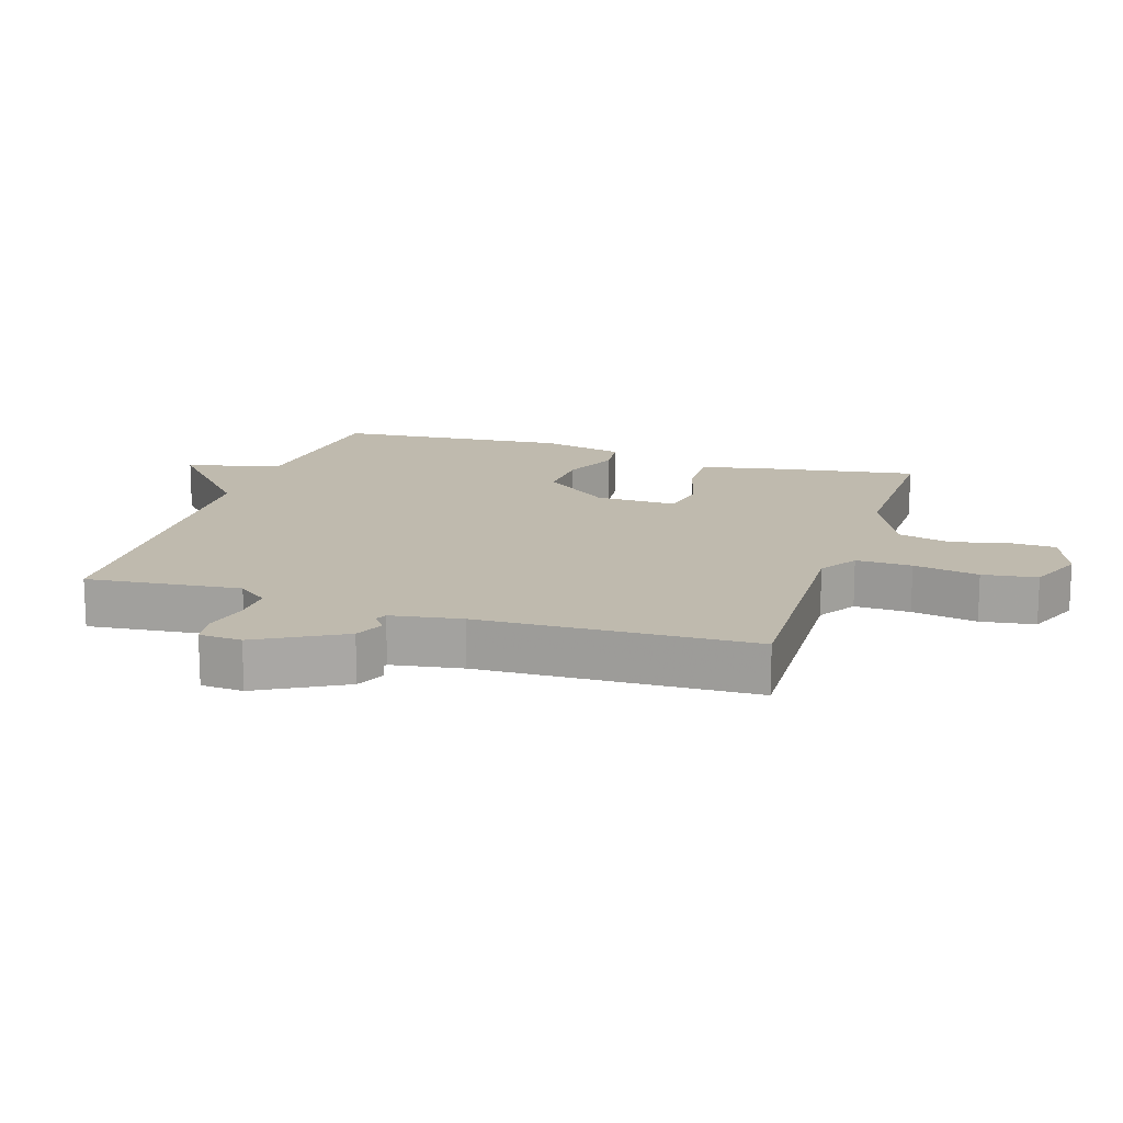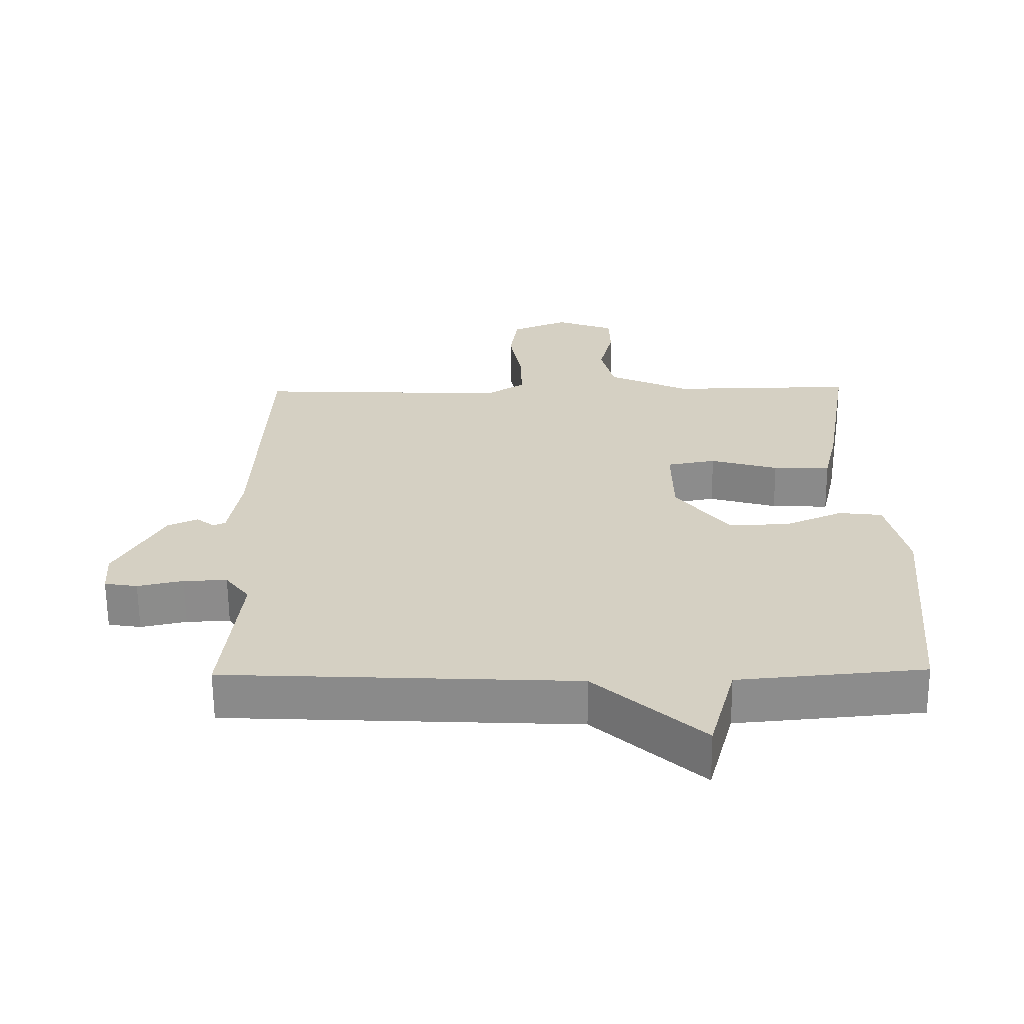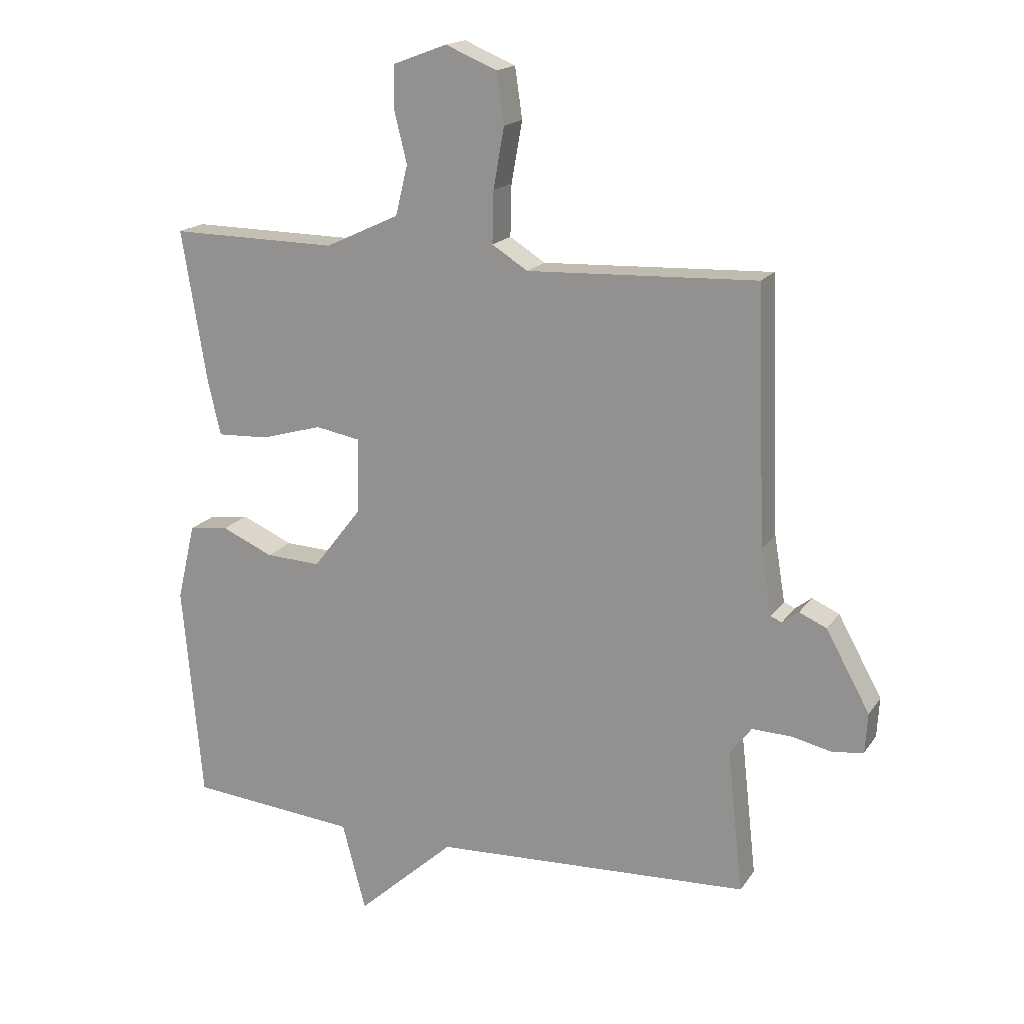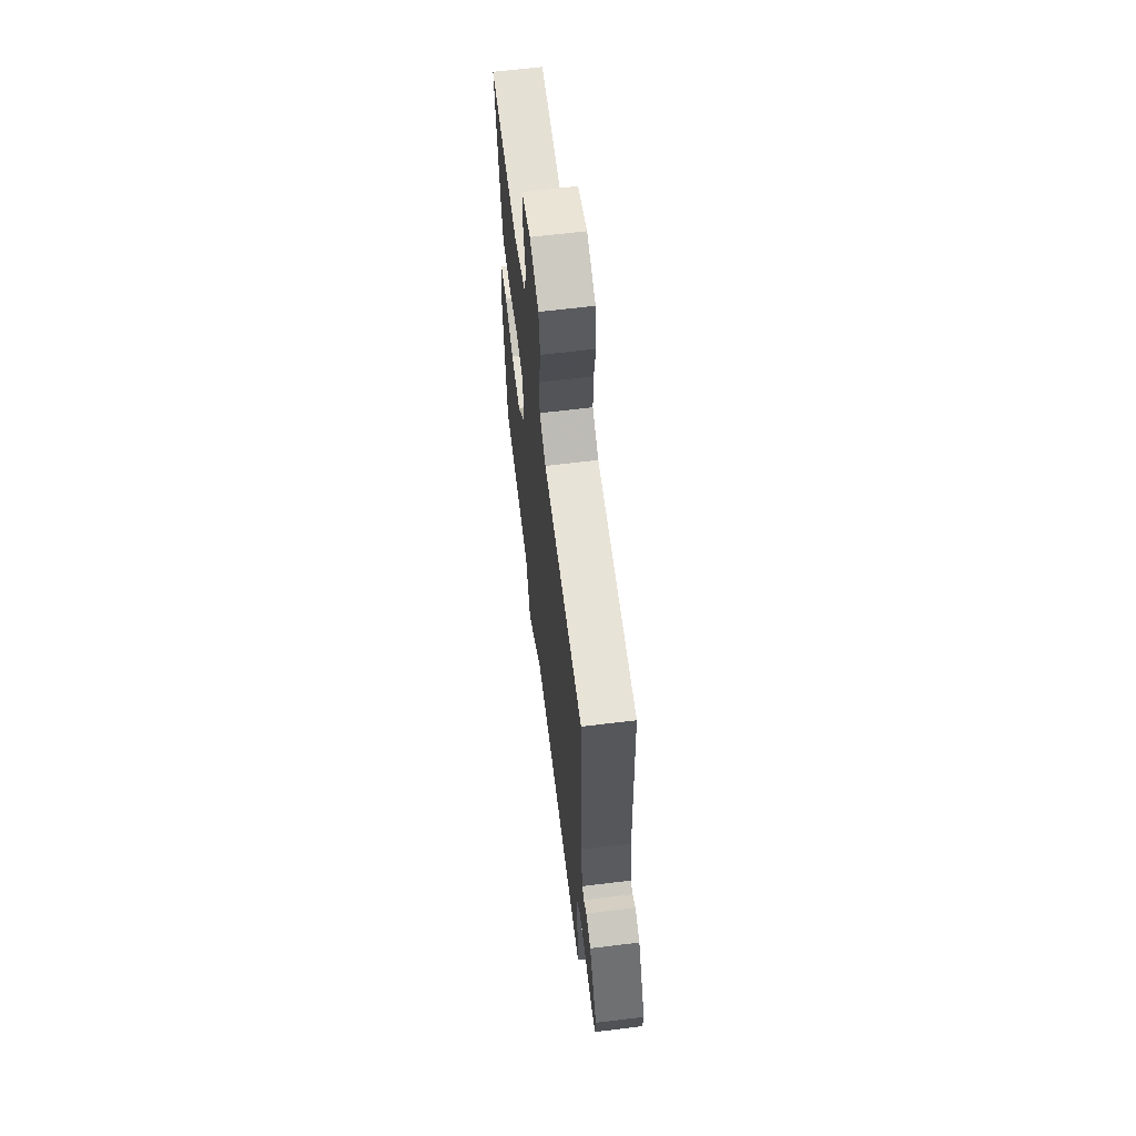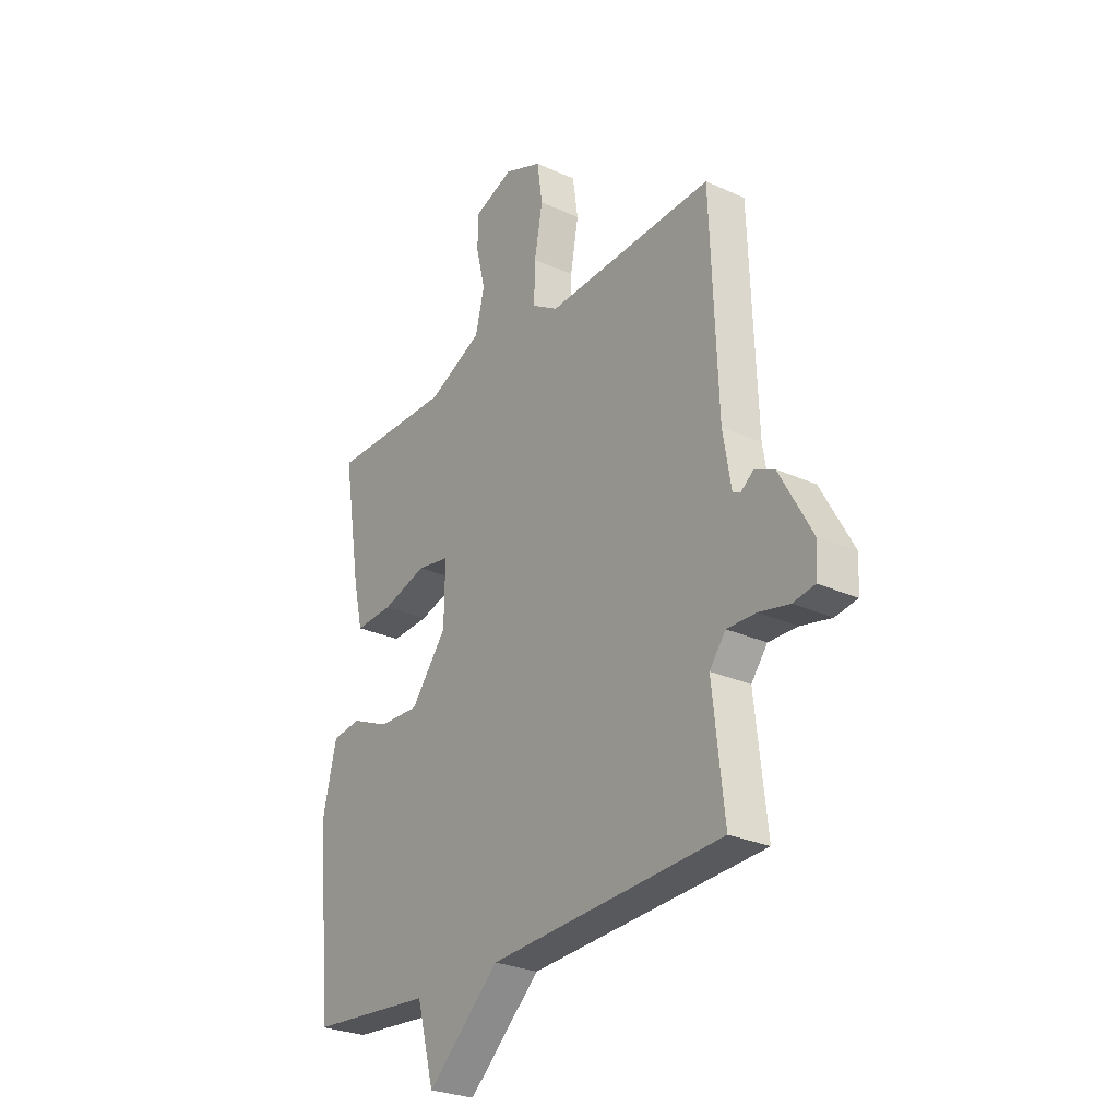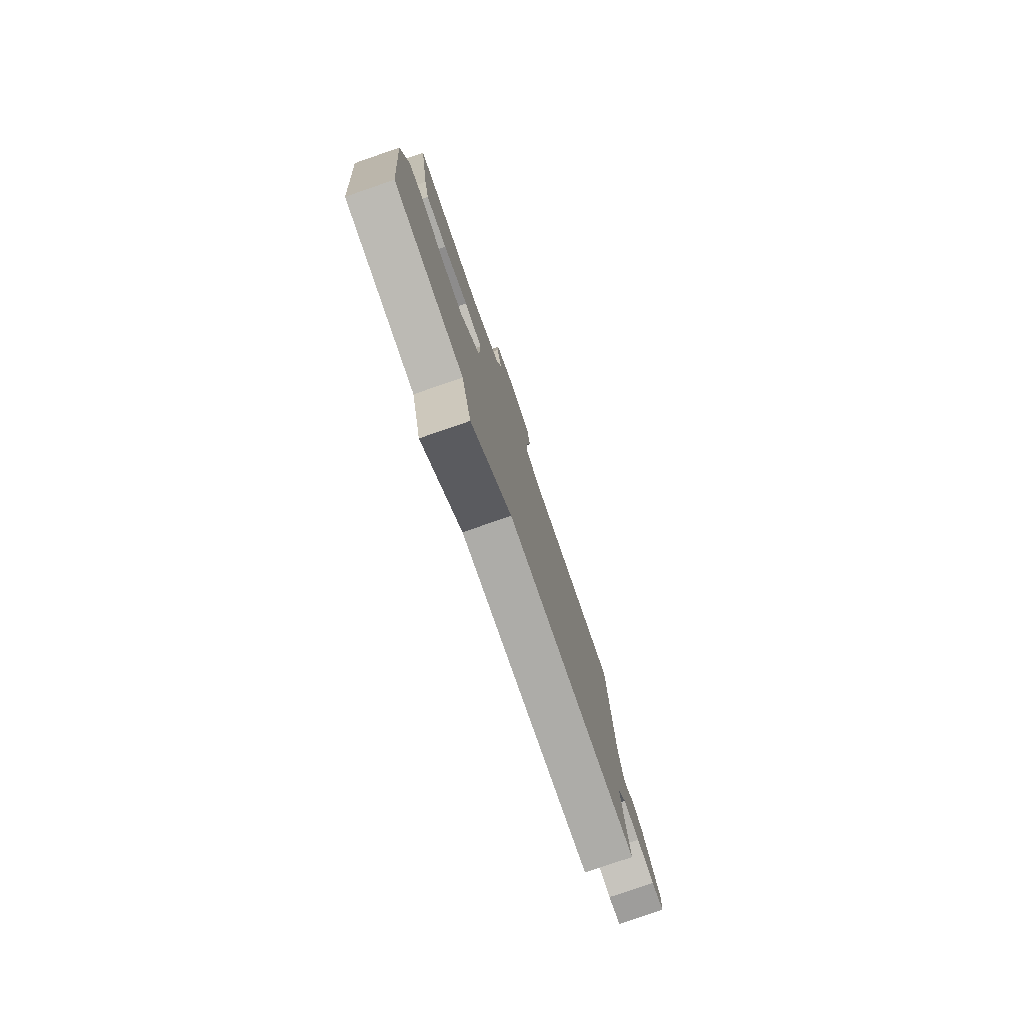
<metadata>
{"format":"obj","ext":"obj","renderer":"f3d","projection":"perspective","resolution":1024,"background":"white","views":[{"elev":15.5,"azim":-72.0,"up":"+Y"},{"elev":-63.8,"azim":0.5,"up":"+Z"},{"elev":17.5,"azim":-156.5,"up":"+Z"},{"elev":64.6,"azim":-97.0,"up":"+Z"},{"elev":-27.4,"azim":-125.0,"up":"+Z"},{"elev":-79.1,"azim":109.0,"up":"+Z"}]}
</metadata>
<code>
v 0.5 0.07 0.5
v 0.459 0.07 0.25
v 0.438 0.07 0.159
v 0.353 0.07 0.163
v 0.252 0.07 0.192
v 0.179 0.07 0.179
v 0.181 0.07 0.055
v 0.261 0.07 -0.048
v 0.352 0.07 -0.044
v 0.437 0.07 -0.007
v 0.502 0.07 -0.015
v 0.532 0.07 -0.142
v 0.5 0.07 -0.5
v 0.223 0.07 -0.525
v 0.184 0.07 -0.67
v 0.023 0.07 -0.525
v -0.5 0.07 -0.5
v -0.474 0.07 -0.265
v -0.51 0.07 -0.218
v -0.575 0.07 -0.22
v -0.643 0.07 -0.235
v -0.692 0.07 -0.227
v -0.696 0.07 -0.162
v -0.624 0.07 -0.032
v -0.579 0.07 -0.012
v -0.552 0.07 -0.033
v -0.534 0.07 -0.025
v -0.516 0.07 0.083
v -0.5 0.07 0.5
v -0.123 0.07 0.484
v -0.064 0.07 0.521
v -0.066 0.07 0.606
v -0.084 0.07 0.706
v -0.072 0.07 0.789
v 0.013 0.07 0.824
v 0.101 0.07 0.791
v 0.103 0.07 0.721
v 0.082 0.07 0.636
v 0.102 0.07 0.554
v 0.224 0.07 0.497
v 0.5 0 0.5
v 0.459 0 0.25
v 0.438 0 0.159
v 0.353 0 0.163
v 0.252 0 0.192
v 0.179 0 0.179
v 0.181 0 0.055
v 0.261 0 -0.048
v 0.352 0 -0.044
v 0.437 0 -0.007
v 0.502 0 -0.015
v 0.532 0 -0.142
v 0.5 0 -0.5
v 0.223 0 -0.525
v 0.184 0 -0.67
v 0.023 0 -0.525
v -0.5 0 -0.5
v -0.474 0 -0.265
v -0.51 0 -0.218
v -0.575 0 -0.22
v -0.643 0 -0.235
v -0.692 0 -0.227
v -0.696 0 -0.162
v -0.624 0 -0.032
v -0.579 0 -0.012
v -0.552 0 -0.033
v -0.534 0 -0.025
v -0.516 0 0.083
v -0.5 0 0.5
v -0.123 0 0.484
v -0.064 0 0.521
v -0.066 0 0.606
v -0.084 0 0.706
v -0.072 0 0.789
v 0.013 0 0.824
v 0.101 0 0.791
v 0.103 0 0.721
v 0.082 0 0.636
v 0.102 0 0.554
v 0.224 0 0.497
f 36 37 38
f 35 36 38
f 34 35 38
f 33 34 38
f 32 33 38
f 31 32 38 39
f 30 31 39 40
f 28 29 30
f 30 40 1
f 28 30 1
f 27 28 1
f 24 25 26
f 23 24 26
f 22 23 26
f 21 22 26
f 20 21 26
f 19 20 26 27
f 16 17 18
f 16 18 19 27
f 14 15 16
f 13 14 16
f 12 13 16
f 11 12 16
f 10 11 16
f 9 10 16
f 8 9 16
f 7 8 16 27
f 3 4 5
f 2 3 5
f 1 2 5
f 1 5 6
f 27 1 6
f 6 7 27
f 78 77 76
f 78 76 75
f 78 75 74
f 78 74 73
f 78 73 72
f 79 78 72 71
f 80 79 71 70
f 70 69 68
f 41 80 70
f 41 70 68
f 41 68 67
f 66 65 64
f 66 64 63
f 66 63 62
f 66 62 61
f 66 61 60
f 67 66 60 59
f 58 57 56
f 67 59 58 56
f 56 55 54
f 56 54 53
f 56 53 52
f 56 52 51
f 56 51 50
f 56 50 49
f 56 49 48
f 67 56 48 47
f 45 44 43
f 45 43 42
f 45 42 41
f 46 45 41
f 46 41 67
f 67 47 46
f 1 41 42 2
f 2 42 43 3
f 3 43 44 4
f 4 44 45 5
f 5 45 46 6
f 6 46 47 7
f 7 47 48 8
f 8 48 49 9
f 9 49 50 10
f 10 50 51 11
f 11 51 52 12
f 12 52 53 13
f 13 53 54 14
f 14 54 55 15
f 15 55 56 16
f 16 56 57 17
f 17 57 58 18
f 18 58 59 19
f 19 59 60 20
f 20 60 61 21
f 21 61 62 22
f 22 62 63 23
f 23 63 64 24
f 24 64 65 25
f 25 65 66 26
f 26 66 67 27
f 27 67 68 28
f 28 68 69 29
f 29 69 70 30
f 30 70 71 31
f 31 71 72 32
f 32 72 73 33
f 33 73 74 34
f 34 74 75 35
f 35 75 76 36
f 36 76 77 37
f 37 77 78 38
f 38 78 79 39
f 39 79 80 40
f 40 80 41 1

</code>
